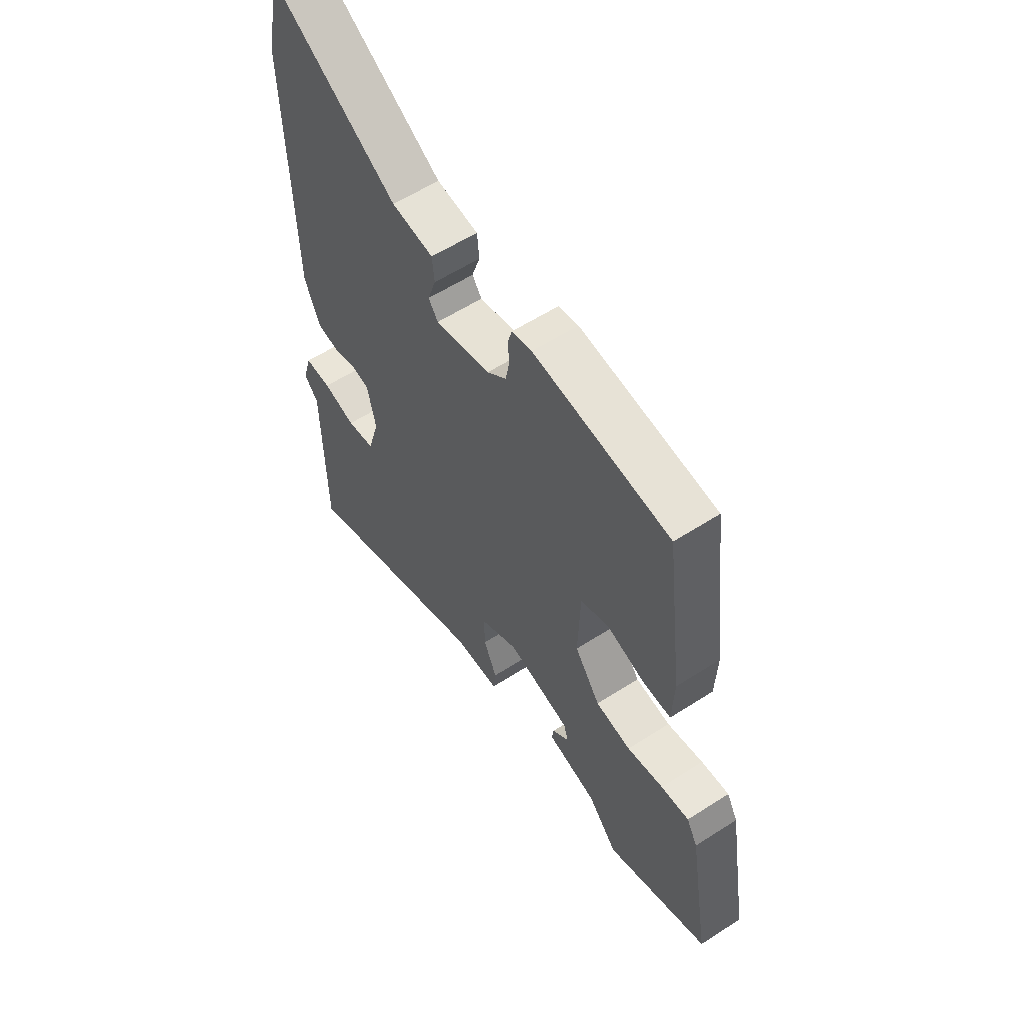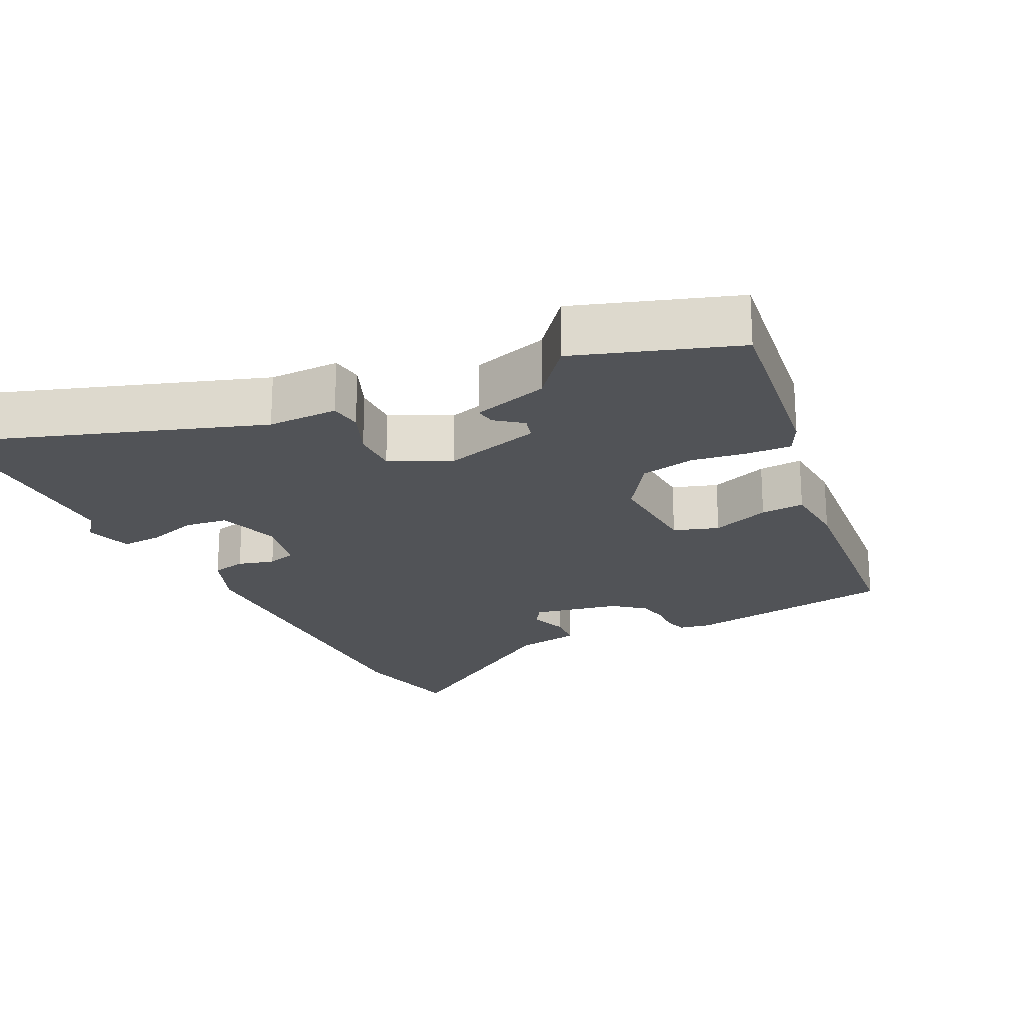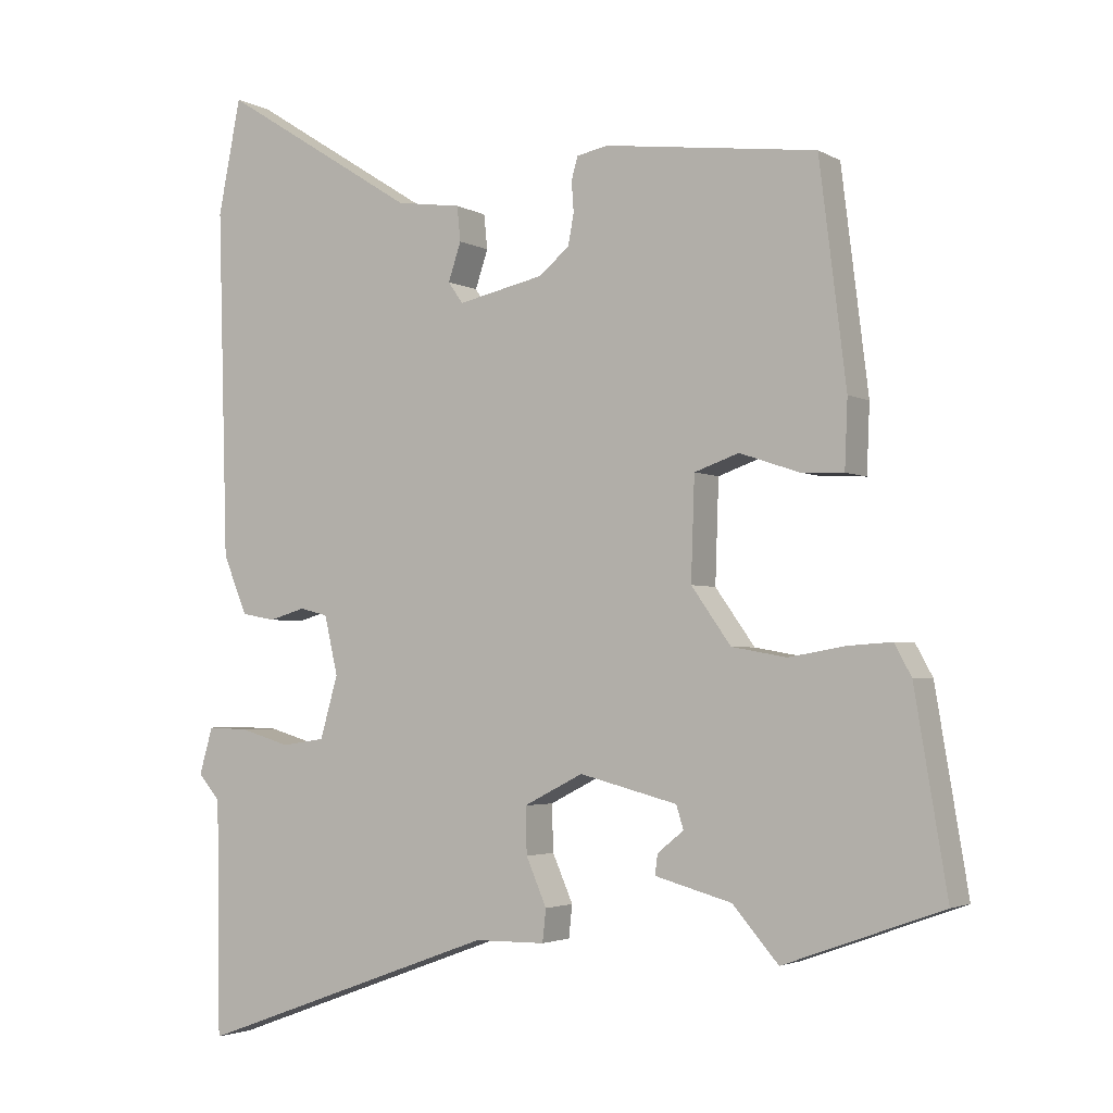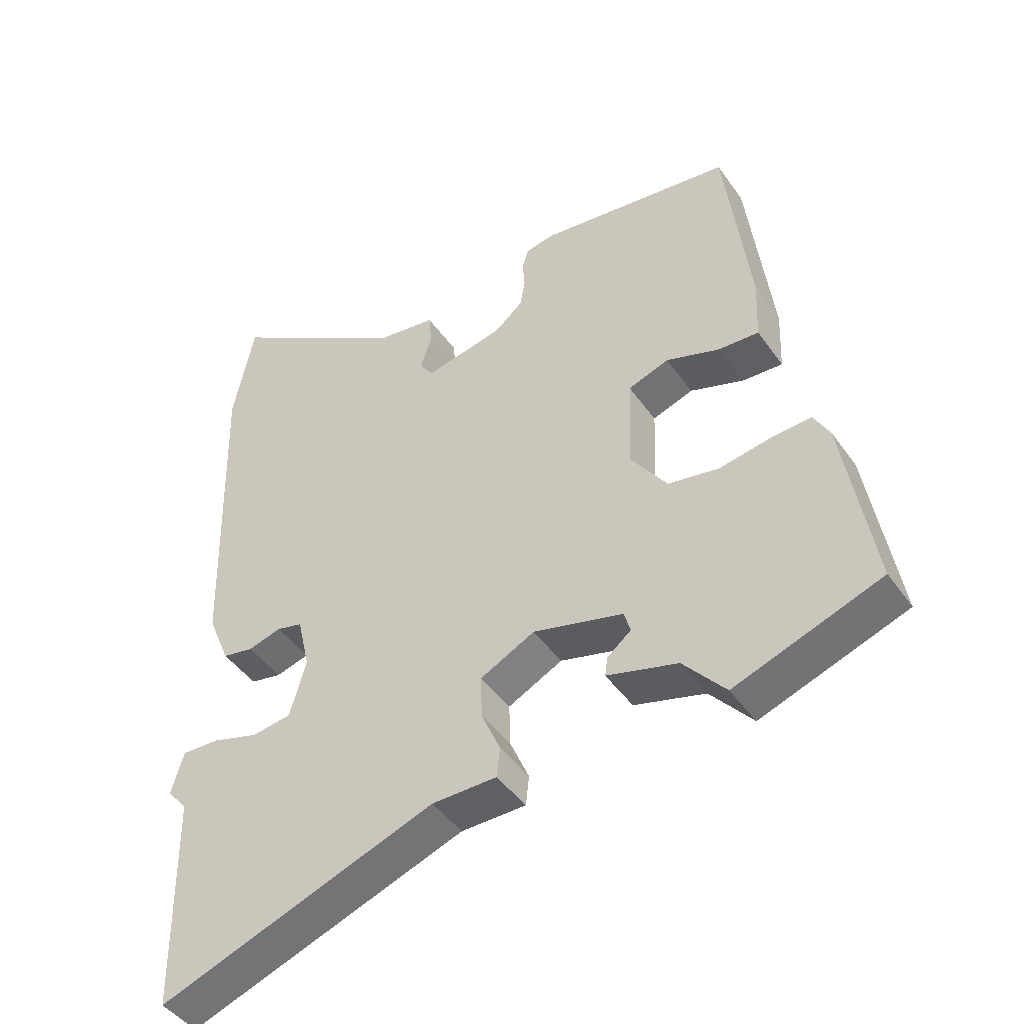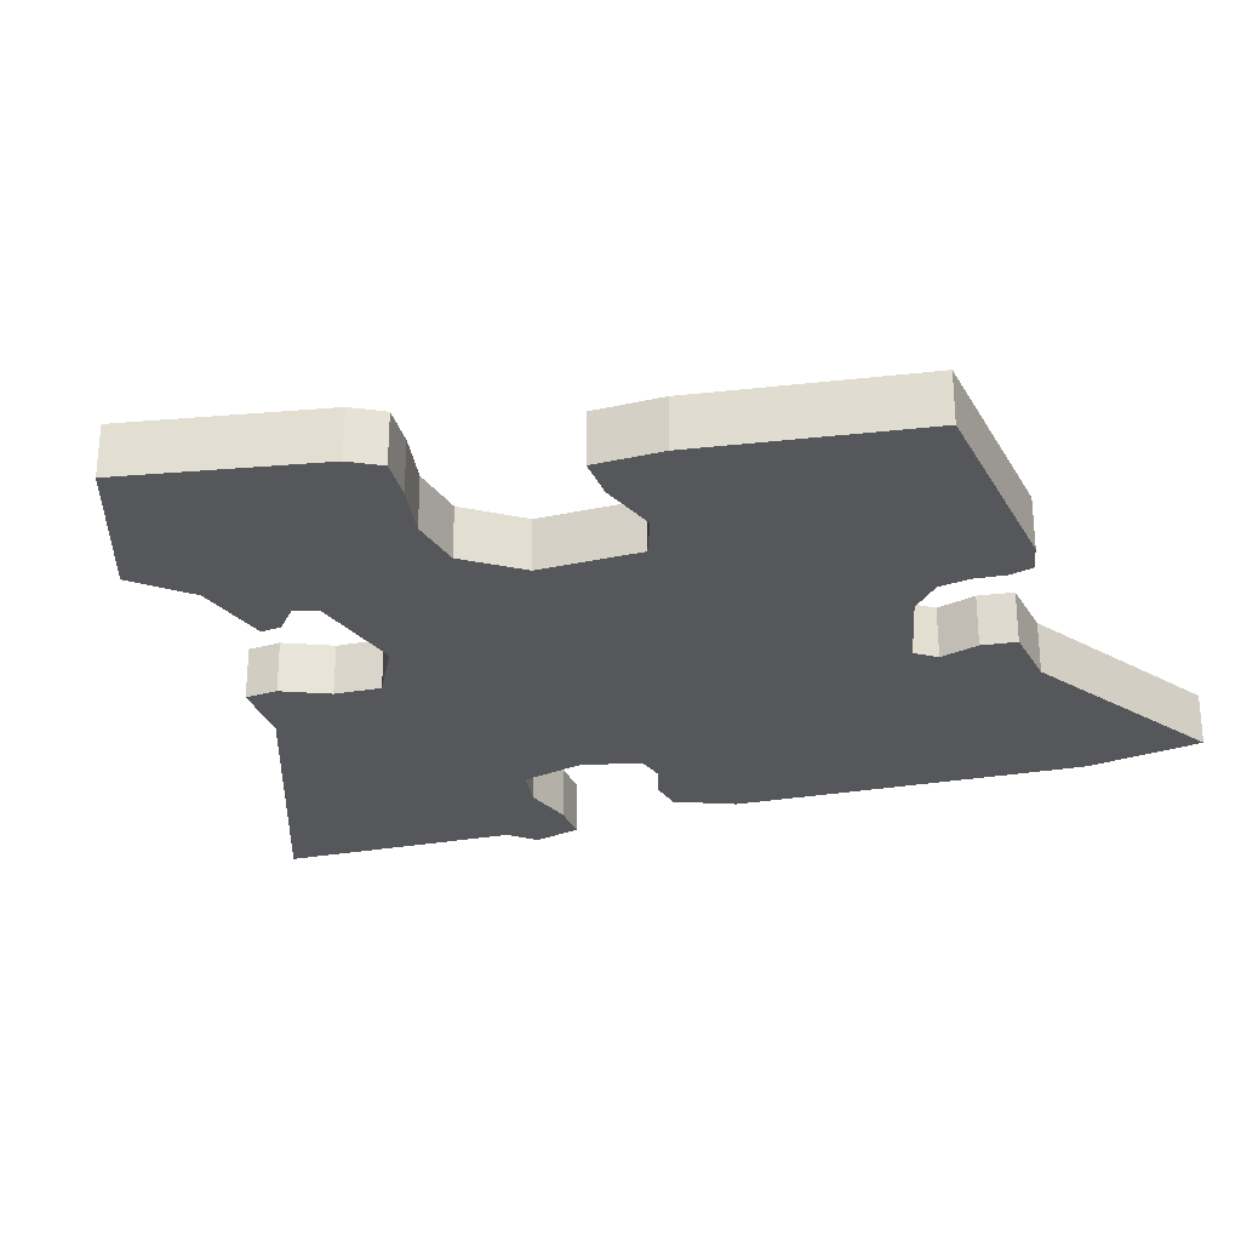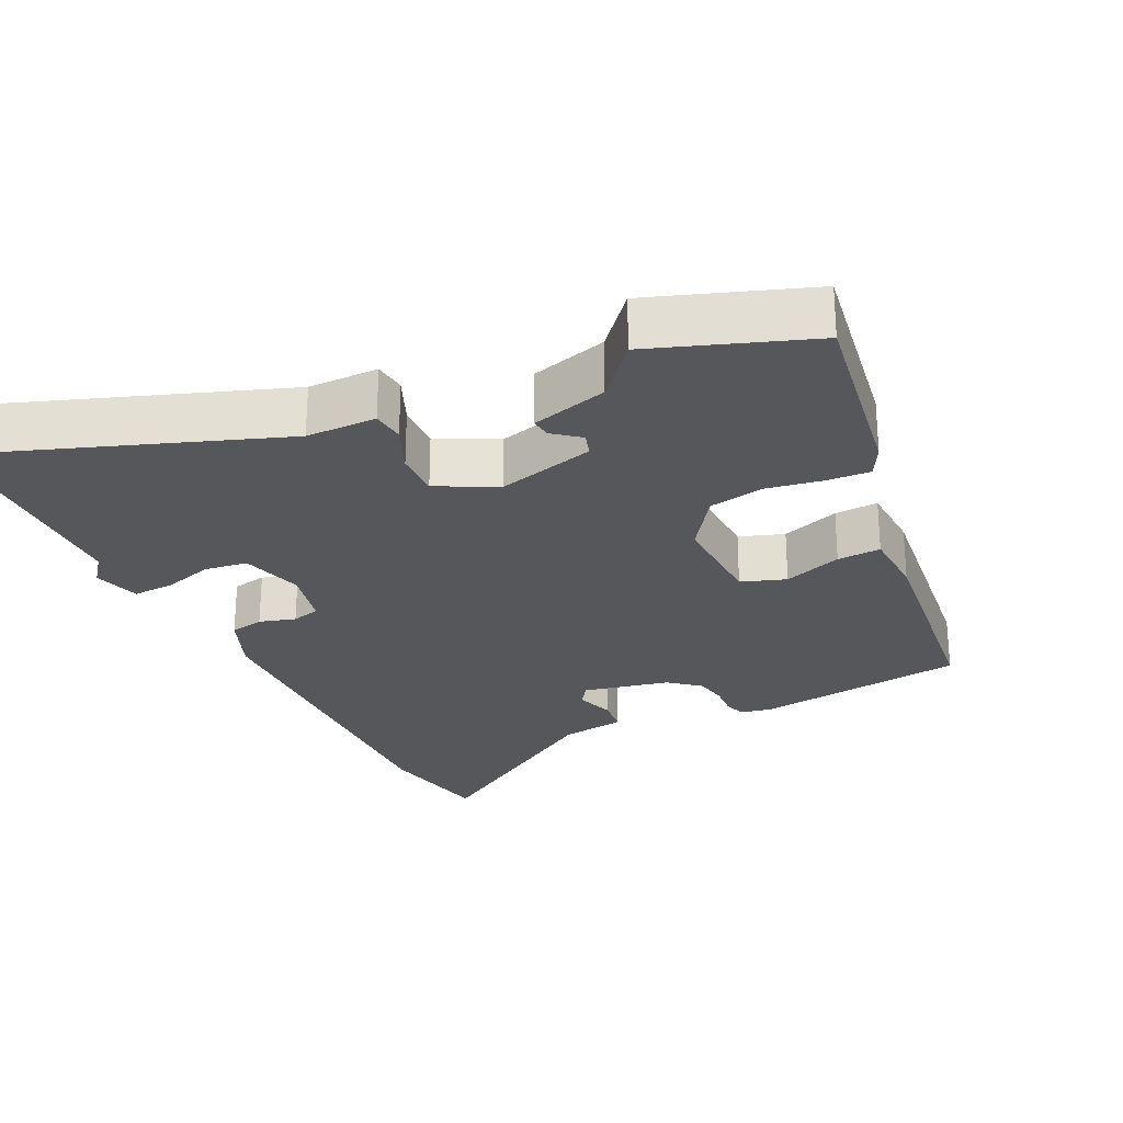
<metadata>
{"format":"obj","ext":"obj","renderer":"f3d","projection":"perspective","resolution":1024,"background":"white","views":[{"elev":58.2,"azim":-123.7,"up":"+Z"},{"elev":-21.7,"azim":-152.6,"up":"+Y"},{"elev":-2.9,"azim":-150.2,"up":"+Z"},{"elev":-44.8,"azim":-147.2,"up":"+Z"},{"elev":-27.4,"azim":-73.1,"up":"+Y"},{"elev":-26.6,"azim":-154.0,"up":"+Y"}]}
</metadata>
<code>
v -0.37 0.07 -0.547
v -0.595 0.07 -0.466
v -0.549 0.07 -0.19
v -0.525 0.07 -0.146
v -0.463 0.07 -0.15
v -0.383 0.07 -0.164
v -0.305 0.07 -0.15
v -0.249 0.07 -0.071
v -0.254 0.07 0.073
v -0.317 0.07 0.095
v -0.4 0.07 0.067
v -0.462 0.07 0.064
v -0.466 0.07 0.16
v -0.428 0.07 0.47
v -0.127 0.07 0.508
v -0.083 0.07 0.499
v -0.074 0.07 0.467
v -0.077 0.07 0.424
v -0.069 0.07 0.38
v -0.026 0.07 0.344
v 0.096 0.07 0.317
v 0.117 0.07 0.347
v 0.099 0.07 0.401
v 0.104 0.07 0.45
v 0.196 0.07 0.463
v 0.473 0.07 0.638
v 0.505 0.07 0.476
v 0.491 0.07 -0.015
v 0.457 0.07 -0.098
v 0.409 0.07 -0.107
v 0.358 0.07 -0.092
v 0.318 0.07 -0.102
v 0.299 0.07 -0.185
v 0.324 0.07 -0.273
v 0.385 0.07 -0.282
v 0.456 0.07 -0.261
v 0.514 0.07 -0.259
v 0.533 0.07 -0.325
v 0.502 0.07 -0.361
v 0.497 0.07 -0.693
v 0.07 0.07 -0.537
v -0.03 0.07 -0.536
v -0.035 0.07 -0.49
v -0.006 0.07 -0.423
v -0.004 0.07 -0.357
v -0.088 0.07 -0.314
v -0.227 0.07 -0.35
v -0.237 0.07 -0.383
v -0.2 0.07 -0.413
v -0.196 0.07 -0.442
v -0.305 0.07 -0.472
v -0.37 0 -0.547
v -0.595 0 -0.466
v -0.549 0 -0.19
v -0.525 0 -0.146
v -0.463 0 -0.15
v -0.383 0 -0.164
v -0.305 0 -0.15
v -0.249 0 -0.071
v -0.254 0 0.073
v -0.317 0 0.095
v -0.4 0 0.067
v -0.462 0 0.064
v -0.466 0 0.16
v -0.428 0 0.47
v -0.127 0 0.508
v -0.083 0 0.499
v -0.074 0 0.467
v -0.077 0 0.424
v -0.069 0 0.38
v -0.026 0 0.344
v 0.096 0 0.317
v 0.117 0 0.347
v 0.099 0 0.401
v 0.104 0 0.45
v 0.196 0 0.463
v 0.473 0 0.638
v 0.505 0 0.476
v 0.491 0 -0.015
v 0.457 0 -0.098
v 0.409 0 -0.107
v 0.358 0 -0.092
v 0.318 0 -0.102
v 0.299 0 -0.185
v 0.324 0 -0.273
v 0.385 0 -0.282
v 0.456 0 -0.261
v 0.514 0 -0.259
v 0.533 0 -0.325
v 0.502 0 -0.361
v 0.497 0 -0.693
v 0.07 0 -0.537
v -0.03 0 -0.536
v -0.035 0 -0.49
v -0.006 0 -0.423
v -0.004 0 -0.357
v -0.088 0 -0.314
v -0.227 0 -0.35
v -0.237 0 -0.383
v -0.2 0 -0.413
v -0.196 0 -0.442
v -0.305 0 -0.472
f 48 49 50 51
f 4 5 6
f 3 4 6
f 2 3 6
f 1 2 6
f 51 1 6
f 48 51 6
f 47 48 6
f 46 47 6 7
f 45 46 7 8
f 41 42 43 44
f 41 44 45
f 40 41 45
f 39 40 45
f 37 38 39
f 36 37 39
f 35 36 39
f 34 35 39 45
f 45 8 9
f 34 45 9
f 33 34 9
f 29 30 31
f 28 29 31
f 27 28 31
f 26 27 31
f 25 26 31
f 25 31 32
f 24 25 32
f 23 24 32
f 22 23 32
f 21 22 32 33
f 16 17 18
f 15 16 18
f 14 15 18
f 13 14 18
f 12 13 18
f 11 12 18
f 10 11 18
f 9 10 18 19
f 20 21 33 9
f 9 19 20
f 102 101 100 99
f 57 56 55
f 57 55 54
f 57 54 53
f 57 53 52
f 57 52 102
f 57 102 99
f 57 99 98
f 58 57 98 97
f 59 58 97 96
f 95 94 93 92
f 96 95 92
f 96 92 91
f 96 91 90
f 90 89 88
f 90 88 87
f 90 87 86
f 96 90 86 85
f 60 59 96
f 60 96 85
f 60 85 84
f 82 81 80
f 82 80 79
f 82 79 78
f 82 78 77
f 82 77 76
f 83 82 76
f 83 76 75
f 83 75 74
f 83 74 73
f 84 83 73 72
f 69 68 67
f 69 67 66
f 69 66 65
f 69 65 64
f 69 64 63
f 69 63 62
f 69 62 61
f 70 69 61 60
f 60 84 72 71
f 71 70 60
f 1 52 53 2
f 2 53 54 3
f 3 54 55 4
f 4 55 56 5
f 5 56 57 6
f 6 57 58 7
f 7 58 59 8
f 8 59 60 9
f 9 60 61 10
f 10 61 62 11
f 11 62 63 12
f 12 63 64 13
f 13 64 65 14
f 14 65 66 15
f 15 66 67 16
f 16 67 68 17
f 17 68 69 18
f 18 69 70 19
f 19 70 71 20
f 20 71 72 21
f 21 72 73 22
f 22 73 74 23
f 23 74 75 24
f 24 75 76 25
f 25 76 77 26
f 26 77 78 27
f 27 78 79 28
f 28 79 80 29
f 29 80 81 30
f 30 81 82 31
f 31 82 83 32
f 32 83 84 33
f 33 84 85 34
f 34 85 86 35
f 35 86 87 36
f 36 87 88 37
f 37 88 89 38
f 38 89 90 39
f 39 90 91 40
f 40 91 92 41
f 41 92 93 42
f 42 93 94 43
f 43 94 95 44
f 44 95 96 45
f 45 96 97 46
f 46 97 98 47
f 47 98 99 48
f 48 99 100 49
f 49 100 101 50
f 50 101 102 51
f 51 102 52 1

</code>
